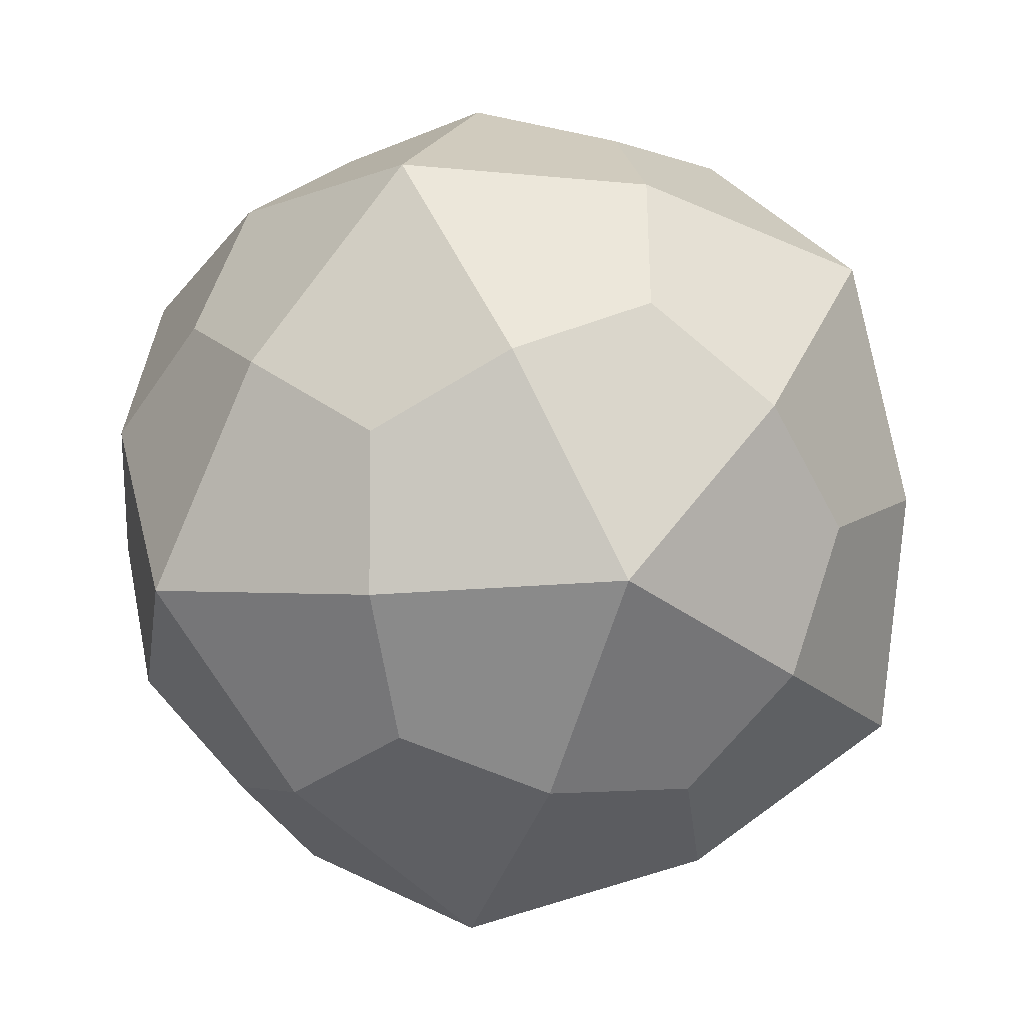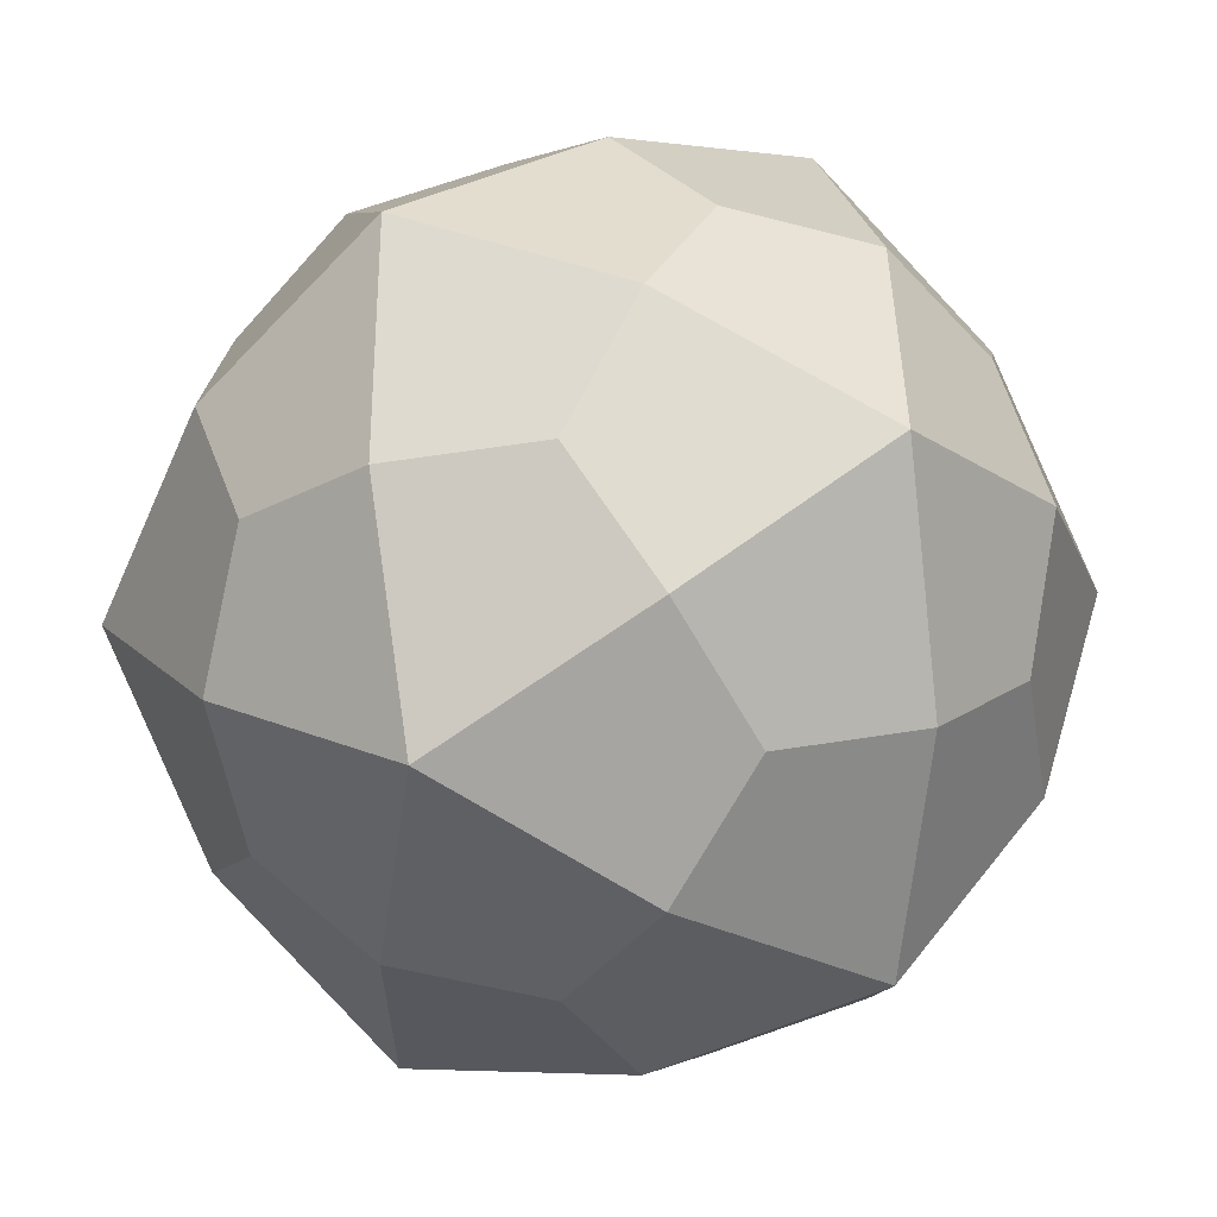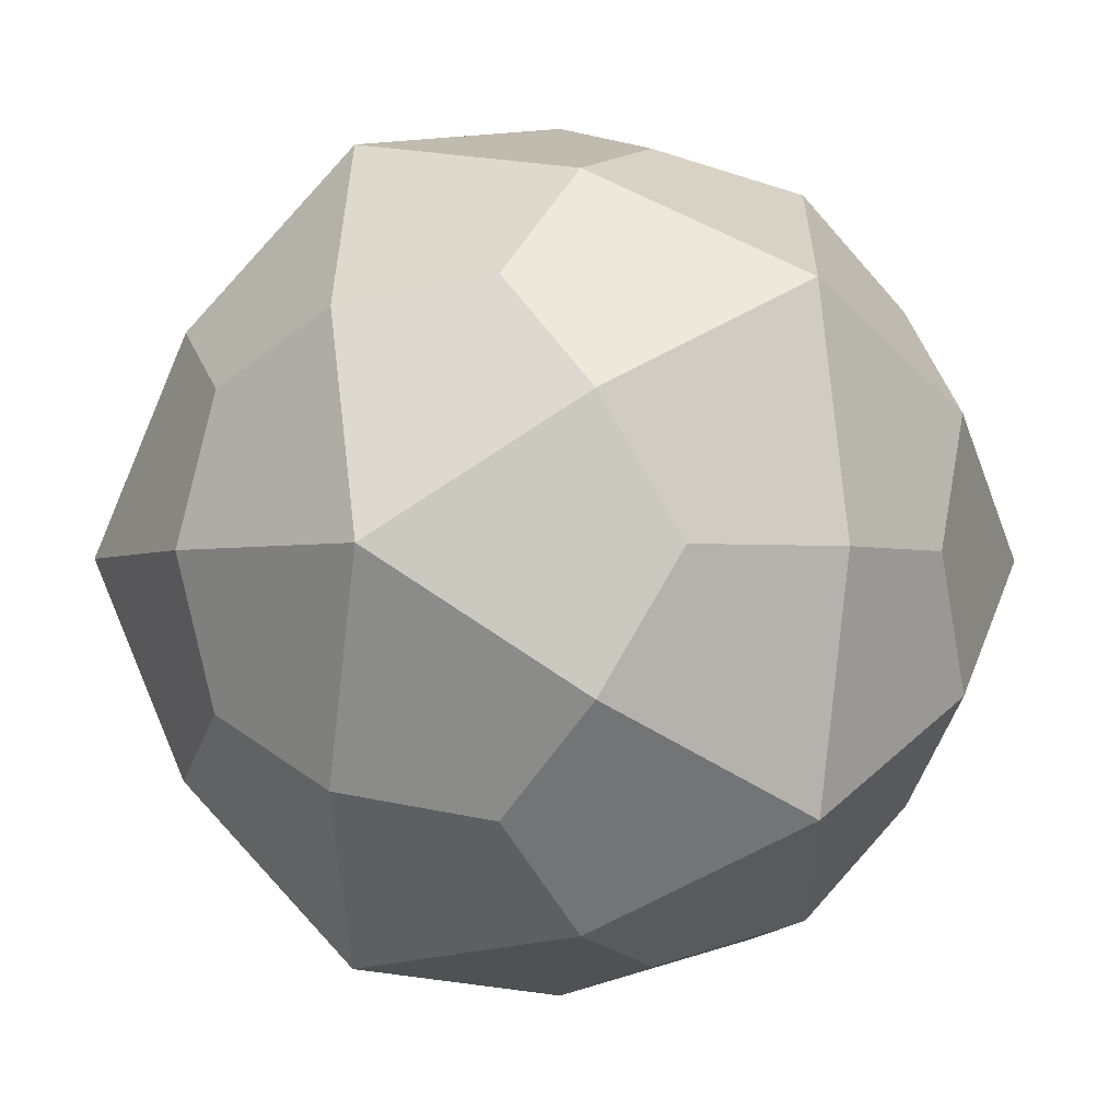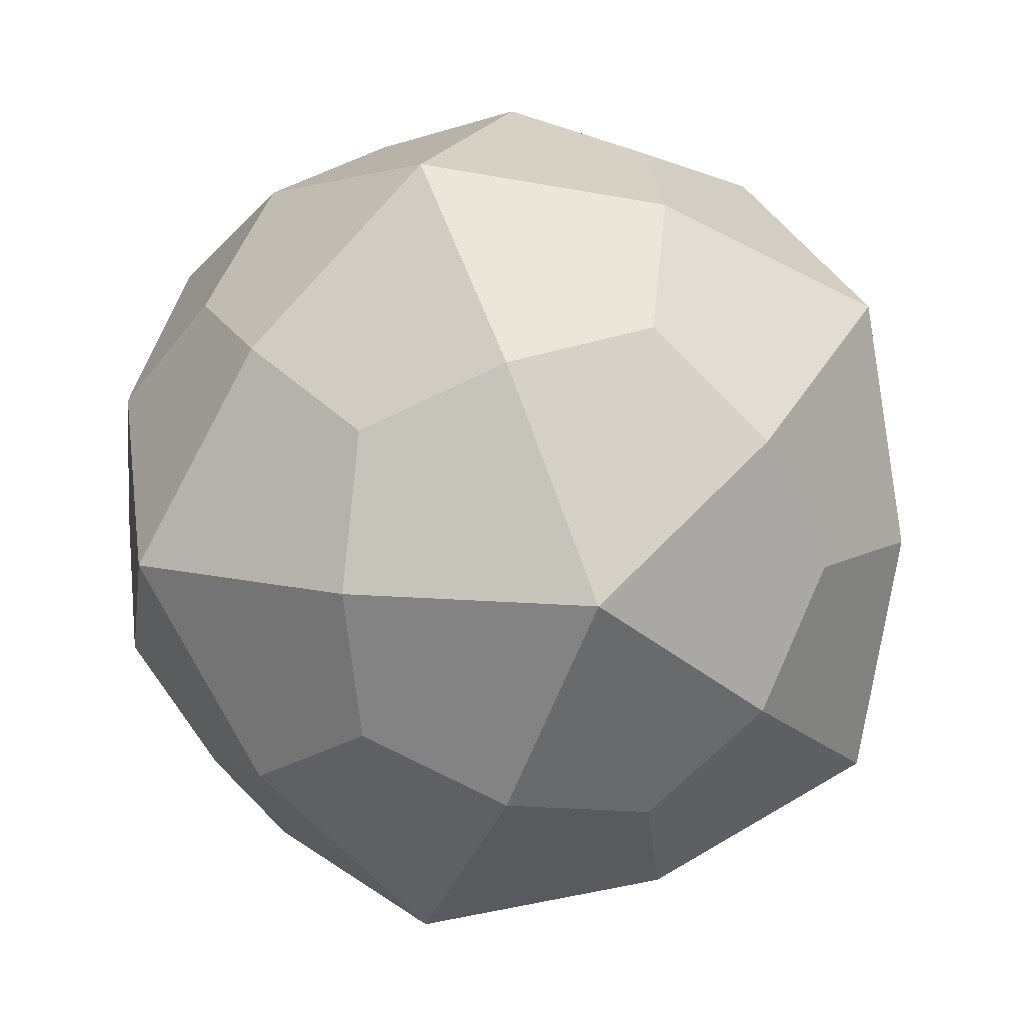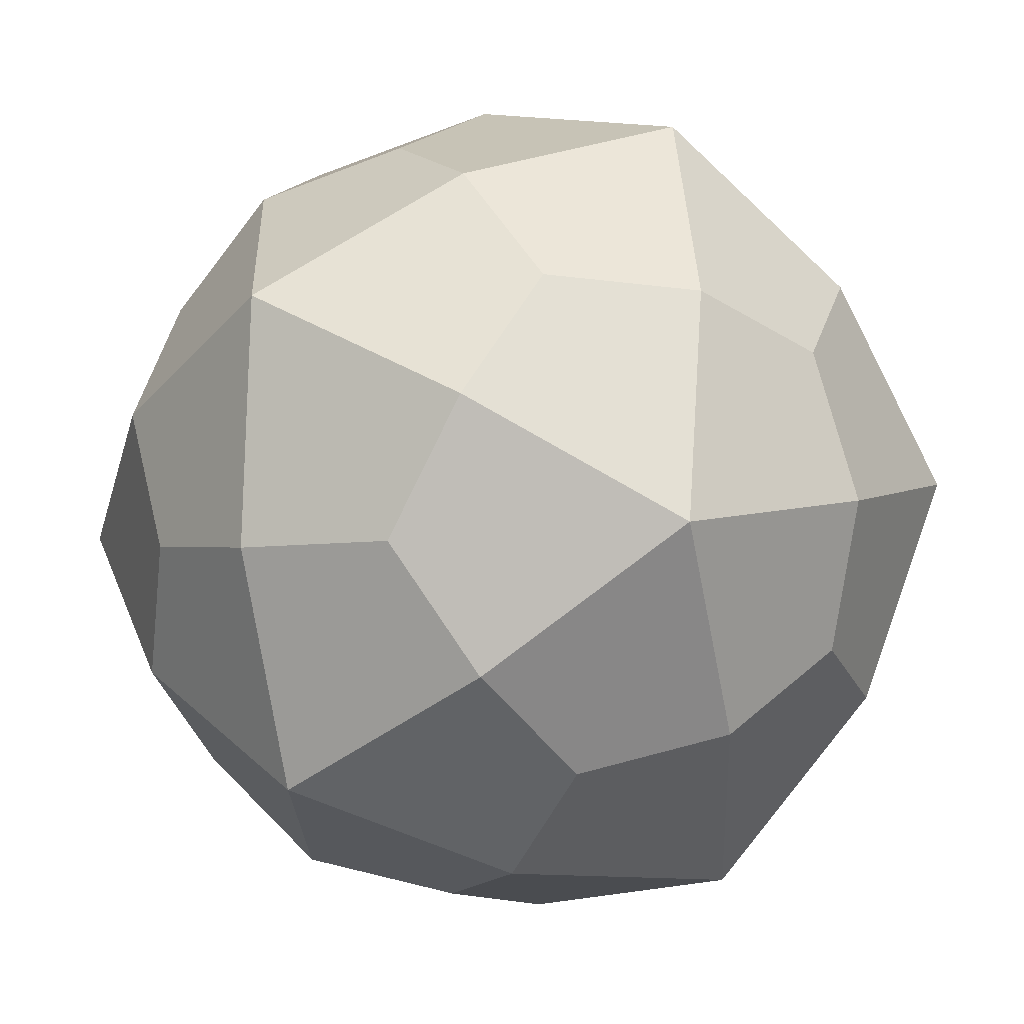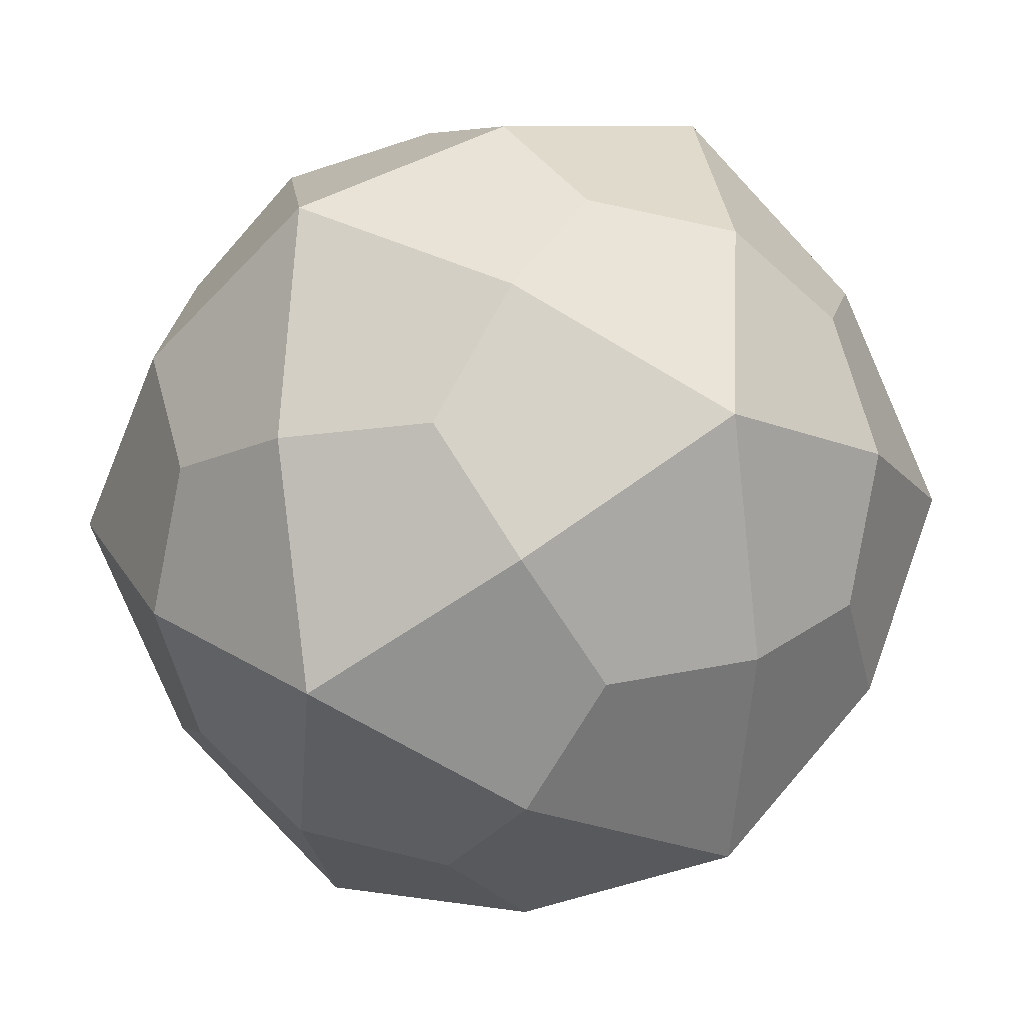
<metadata>
{"format":"obj","ext":"obj","renderer":"f3d","projection":"perspective","resolution":1024,"background":"white","views":[{"elev":69.2,"azim":-26.5,"up":"+Y"},{"elev":16.6,"azim":51.7,"up":"+Y"},{"elev":-2.0,"azim":54.0,"up":"+Y"},{"elev":11.1,"azim":111.7,"up":"+Z"},{"elev":-33.1,"azim":-25.0,"up":"+Z"},{"elev":59.9,"azim":-150.2,"up":"+Z"}]}
</metadata>
<code>
o JoinedIcosidodecahedron
v 0.5546 0 0.8974
v 0 0 0.9922
v 0 -0.3428 0.8974
v 0.3066 -0.4961 0.8027
v 0.5546 -0.5546 0.5546
v 0.8027 -0.3066 0.4961
v 0.8974 0 0.3428
v 0.8027 0.3066 0.4961
v 0.5546 0.5546 0.5546
v 0.3066 0.4961 0.8027
v 0 0.3428 0.8974
v 0.5546 0 -0.8974
v 0 0 -0.9922
v 0 0.3428 -0.8974
v 0.3066 0.4961 -0.8027
v 0.5546 0.5546 -0.5546
v 0.8027 0.3066 -0.4961
v 0.8974 0 -0.3428
v 0.8027 -0.3066 -0.4961
v 0.5546 -0.5546 -0.5546
v 0.3066 -0.4961 -0.8027
v 0 -0.3428 -0.8974
v -0.5546 0 0.8974
v -0.3066 0.4961 0.8027
v -0.5546 0.5546 0.5546
v -0.8027 0.3066 0.4961
v -0.8974 0 0.3428
v -0.8027 -0.3066 0.4961
v -0.5546 -0.5546 0.5546
v -0.3066 -0.4961 0.8027
v -0.5546 0 -0.8974
v -0.3066 -0.4961 -0.8027
v -0.5546 -0.5546 -0.5546
v -0.8027 -0.3066 -0.4961
v -0.8974 0 -0.3428
v -0.8027 0.3066 -0.4961
v -0.5546 0.5546 -0.5546
v -0.3066 0.4961 -0.8027
v 0.8974 0.5546 0
v 0.9922 0 0
v 0.4961 0.8027 -0.3066
v 0.3428 0.8974 0
v 0.4961 0.8027 0.3066
v 0.8974 -0.5546 0
v 0.4961 -0.8027 0.3066
v 0.3428 -0.8974 0
v 0.4961 -0.8027 -0.3066
v -0.8974 0.5546 0
v -0.9922 0 0
v -0.4961 0.8027 0.3066
v -0.3428 0.8974 0
v -0.4961 0.8027 -0.3066
v -0.8974 -0.5546 0
v -0.4961 -0.8027 -0.3066
v -0.3428 -0.8974 0
v -0.4961 -0.8027 0.3066
v 0 0.8974 0.5546
v 0 0.9922 0
v 0 0.8974 -0.5546
v 0 -0.8974 0.5546
v 0 -0.9922 0
v 0 -0.8974 -0.5546
g JoinedIcosidodecahedron
f 1 2 3 4
f 1 4 5 6
f 1 6 7 8
f 1 8 9 10
f 1 10 11 2
f 12 13 14 15
f 12 15 16 17
f 12 17 18 19
f 12 19 20 21
f 12 21 22 13
f 23 2 11 24
f 23 24 25 26
f 23 26 27 28
f 23 28 29 30
f 23 30 3 2
f 31 13 22 32
f 31 32 33 34
f 31 34 35 36
f 31 36 37 38
f 31 38 14 13
f 39 40 18 17
f 39 17 16 41
f 39 41 42 43
f 39 43 9 8
f 39 8 7 40
f 44 40 7 6
f 44 6 5 45
f 44 45 46 47
f 44 47 20 19
f 44 19 18 40
f 48 49 27 26
f 48 26 25 50
f 48 50 51 52
f 48 52 37 36
f 48 36 35 49
f 53 49 35 34
f 53 34 33 54
f 53 54 55 56
f 53 56 29 28
f 53 28 27 49
f 57 58 51 50
f 57 50 25 24
f 57 24 11 10
f 57 10 9 43
f 57 43 42 58
f 59 58 42 41
f 59 41 16 15
f 59 15 14 38
f 59 38 37 52
f 59 52 51 58
f 60 61 46 45
f 60 45 5 4
f 60 4 3 30
f 60 30 29 56
f 60 56 55 61
f 62 61 55 54
f 62 54 33 32
f 62 32 22 21
f 62 21 20 47
f 62 47 46 61

</code>
